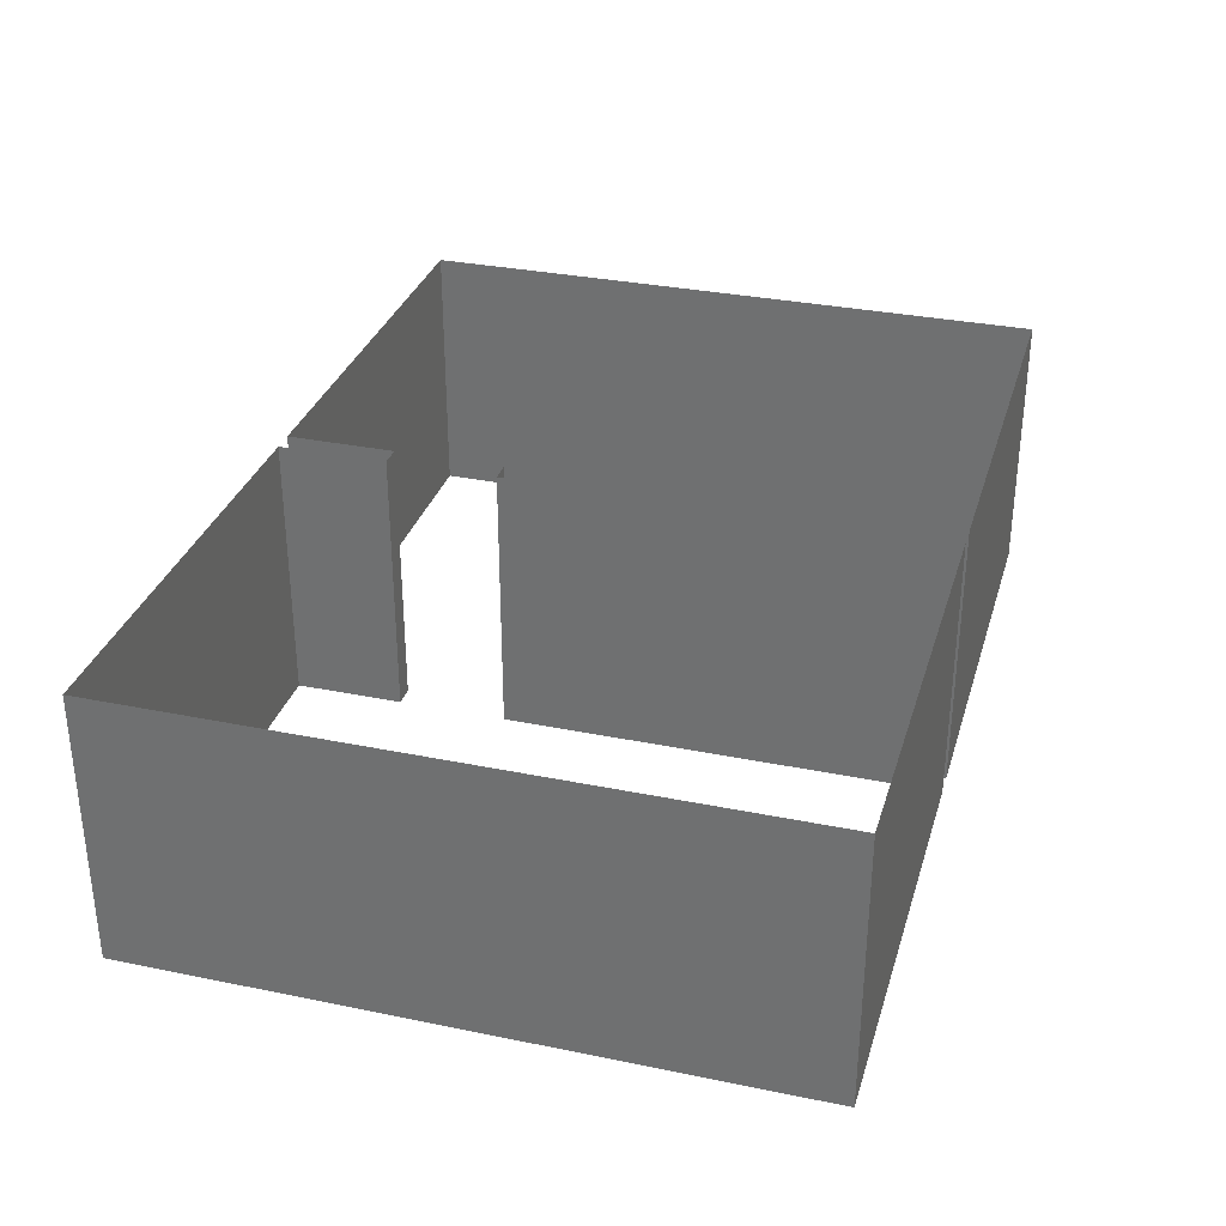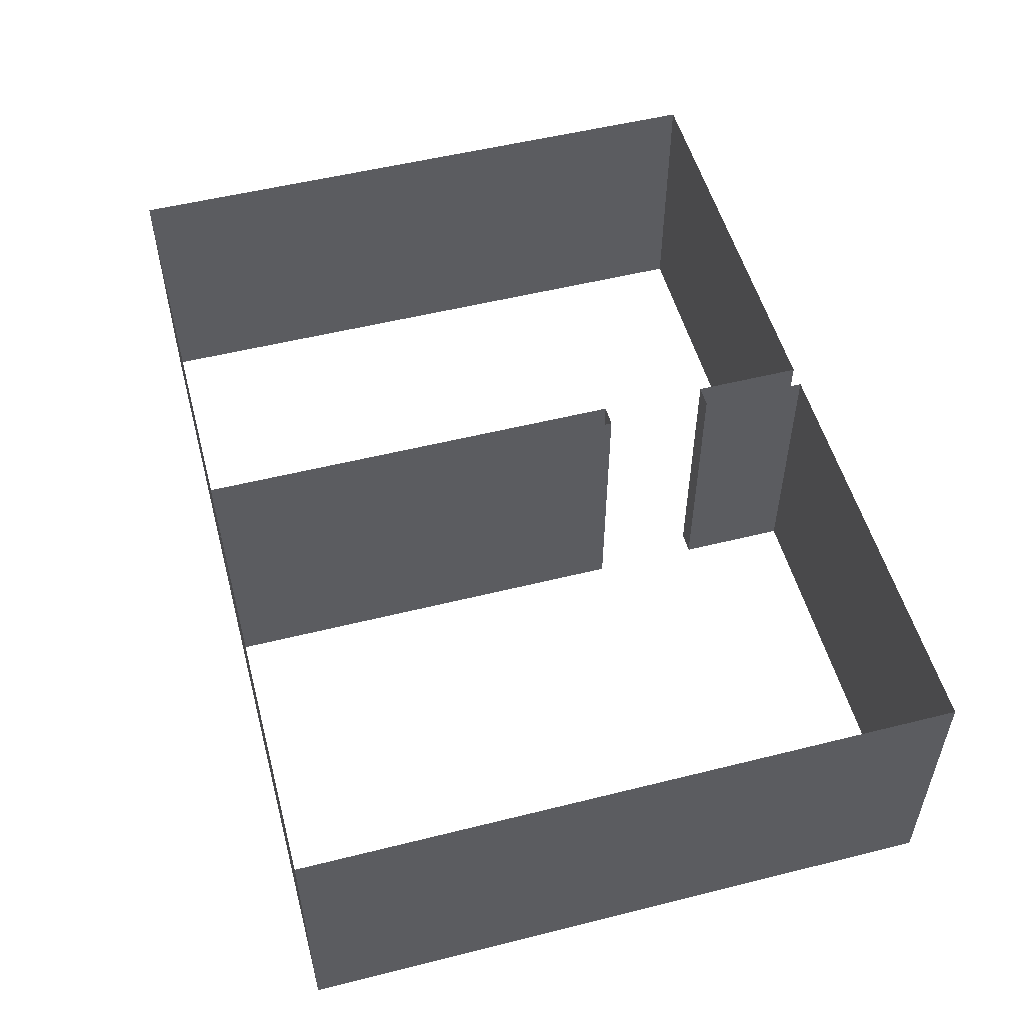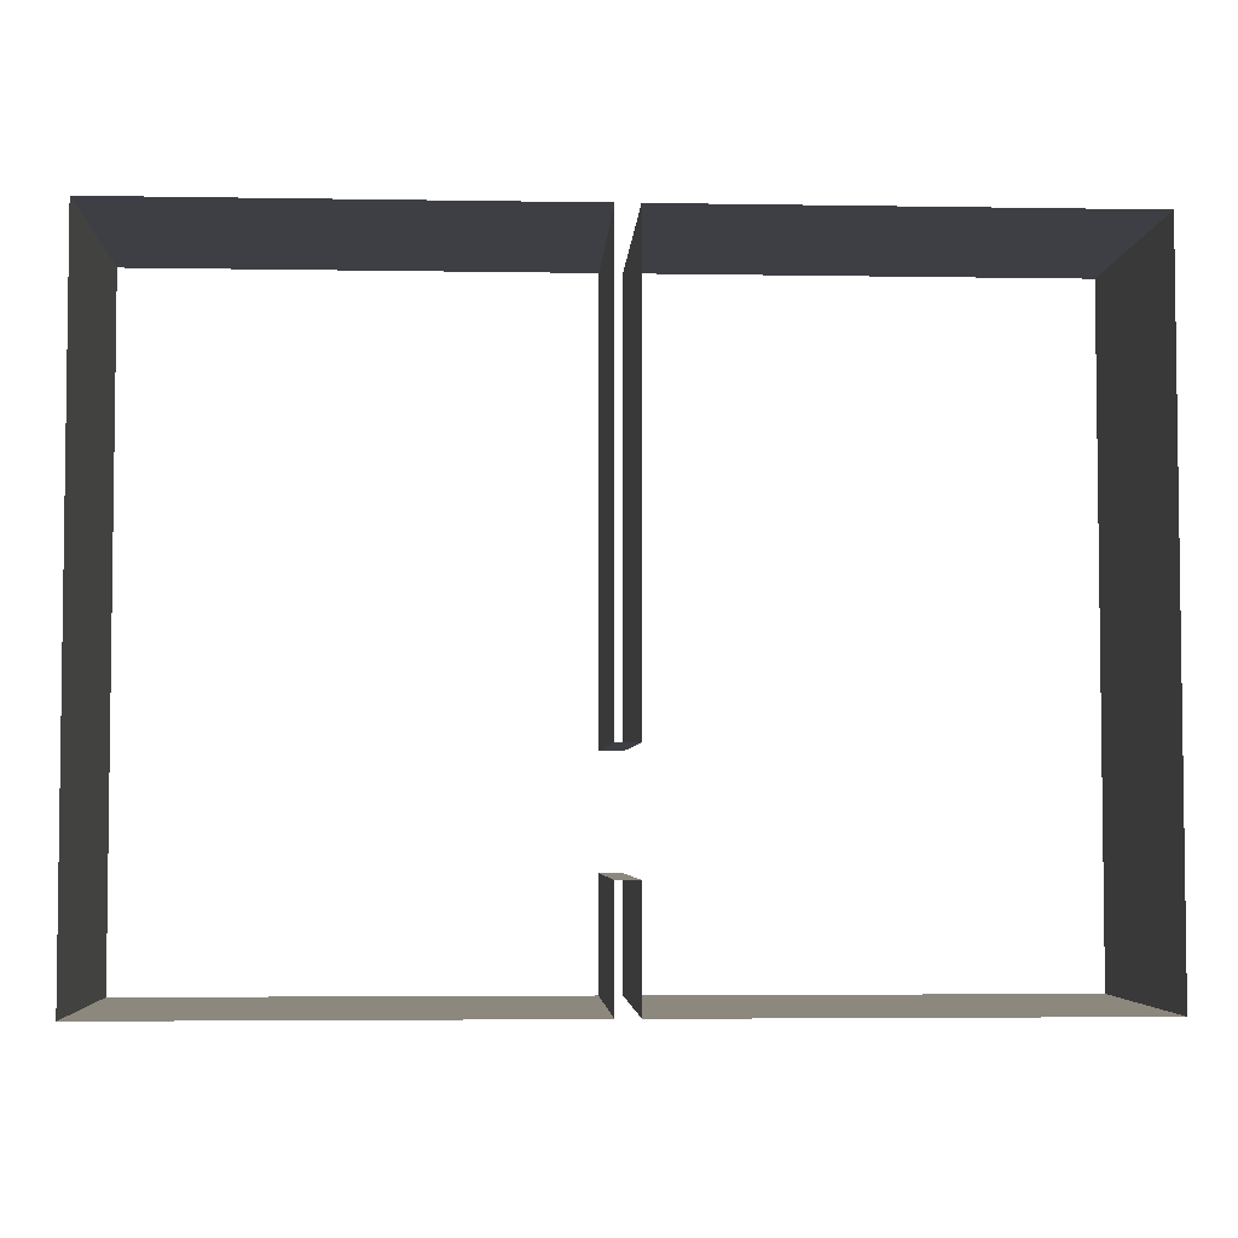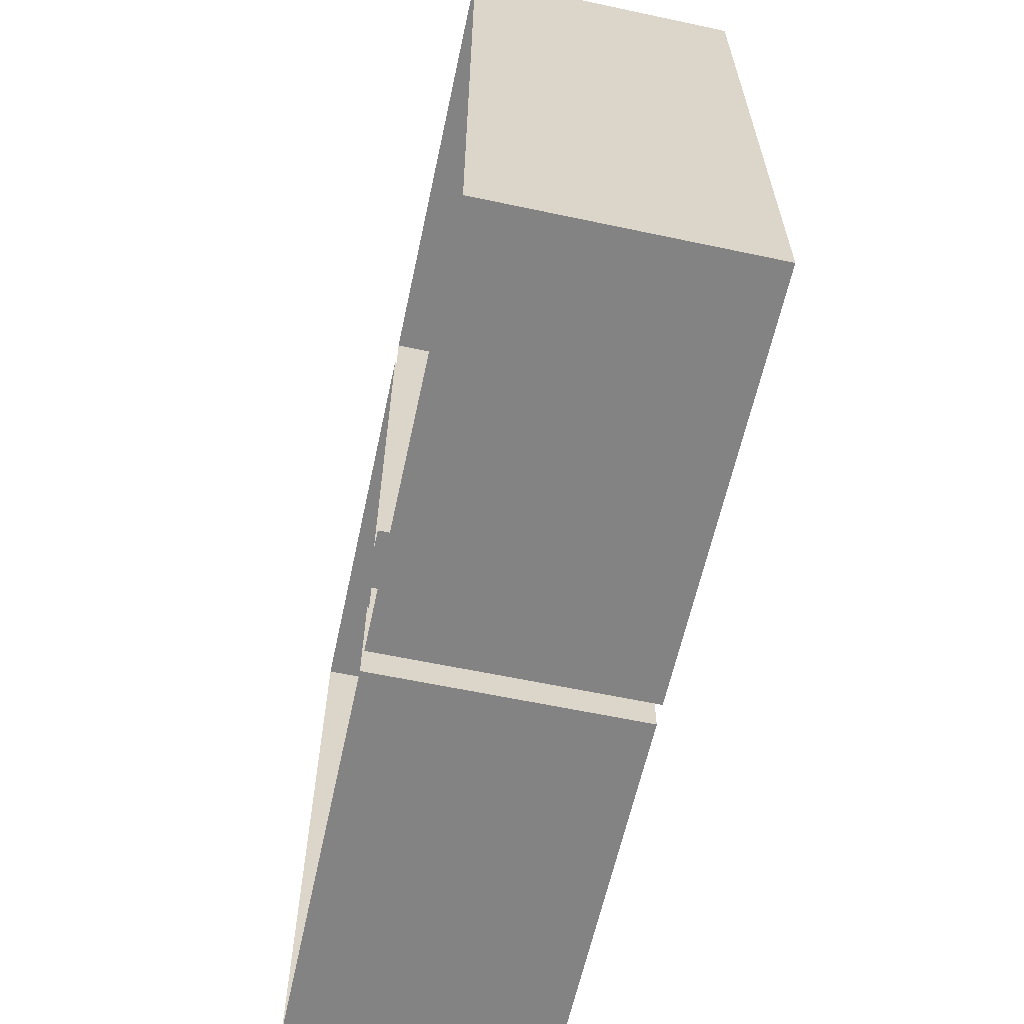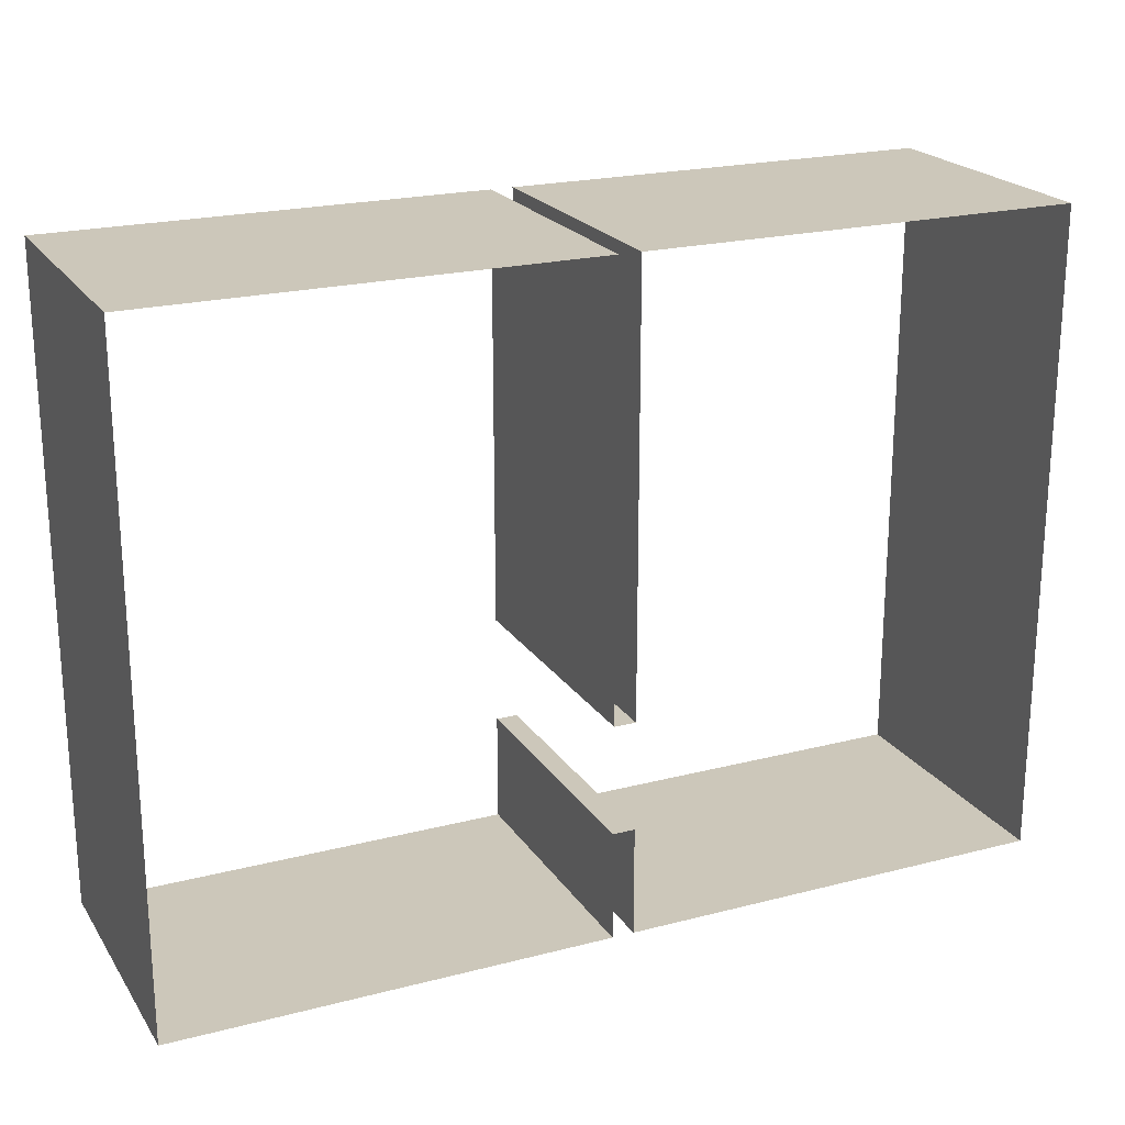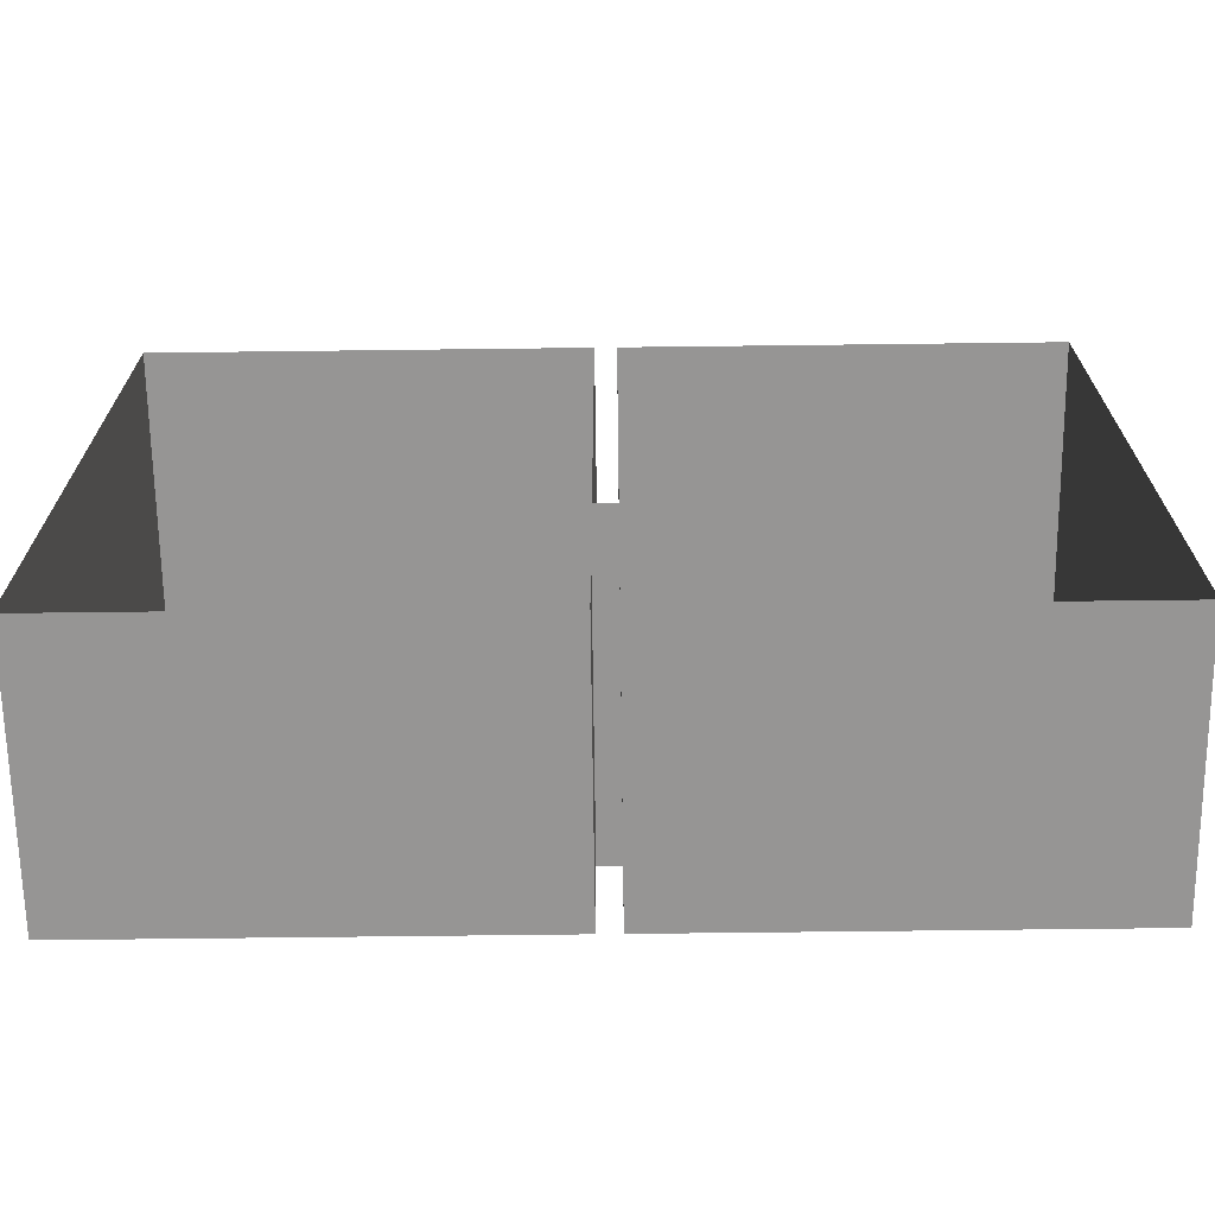
<metadata>
{"format":"obj","ext":"obj","renderer":"f3d","projection":"perspective","resolution":1024,"background":"white","views":[{"elev":32.1,"azim":106.0,"up":"+Z"},{"elev":52.9,"azim":-105.0,"up":"+Z"},{"elev":-4.4,"azim":-3.1,"up":"+Y"},{"elev":-61.2,"azim":77.8,"up":"+Y"},{"elev":21.5,"azim":155.4,"up":"+Y"},{"elev":-67.5,"azim":0.7,"up":"+Y"}]}
</metadata>
<code>
o walls
v 4 6 0
v 4 0 0
v 0 6 0
v 0 0 0
v 4 2 0
v 4 1 0
v 4.2 2 0
v 4.2 6 0
v 8.2 6 0
v 8.2 0 0
v 4.2 0 0
v 4.2 1 0
v 4 6 2.5
v 4 0 2.5
v 0 6 2.5
v 0 0 2.5
v 4 2 2.5
v 4 1 2.5
v 4.2 2 2.5
v 4.2 6 2.5
v 8.2 6 2.5
v 8.2 0 2.5
v 4.2 0 2.5
v 4.2 1 2.5
f 6 12 24 18
f 1 3 15 13
f 10 9 21 22
f 2 6 18 14
f 4 2 14 16
f 11 10 22 23
f 8 7 19 20
f 5 1 13 17
f 12 11 23 24
f 3 4 16 15
f 9 8 20 21
f 7 5 17 19

</code>
